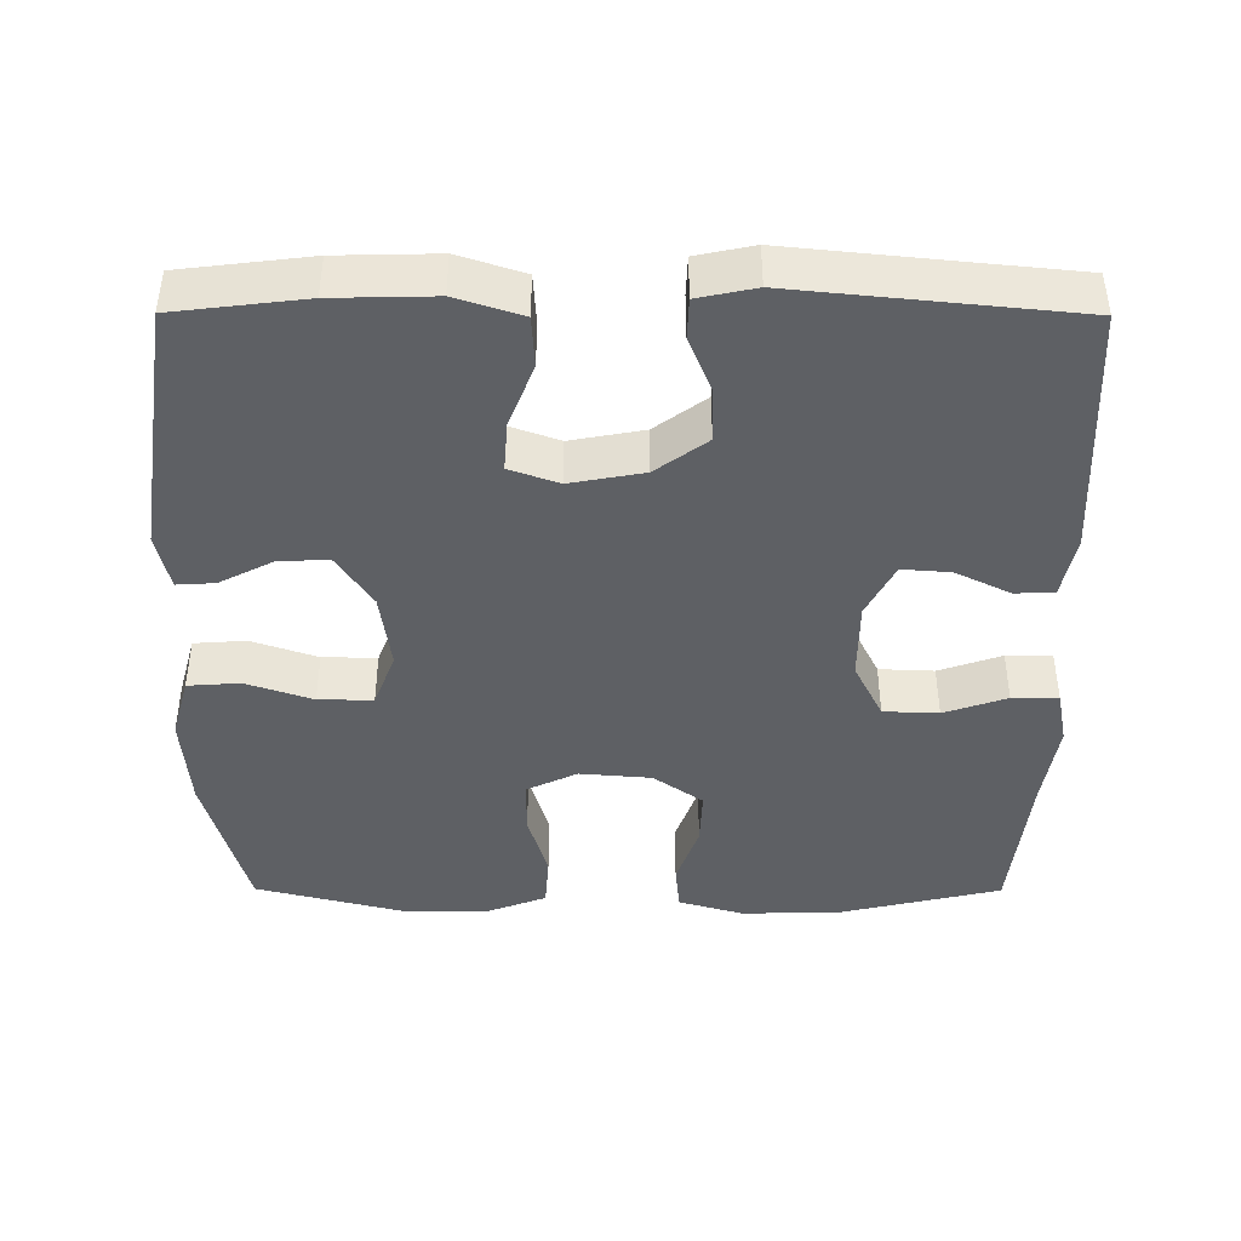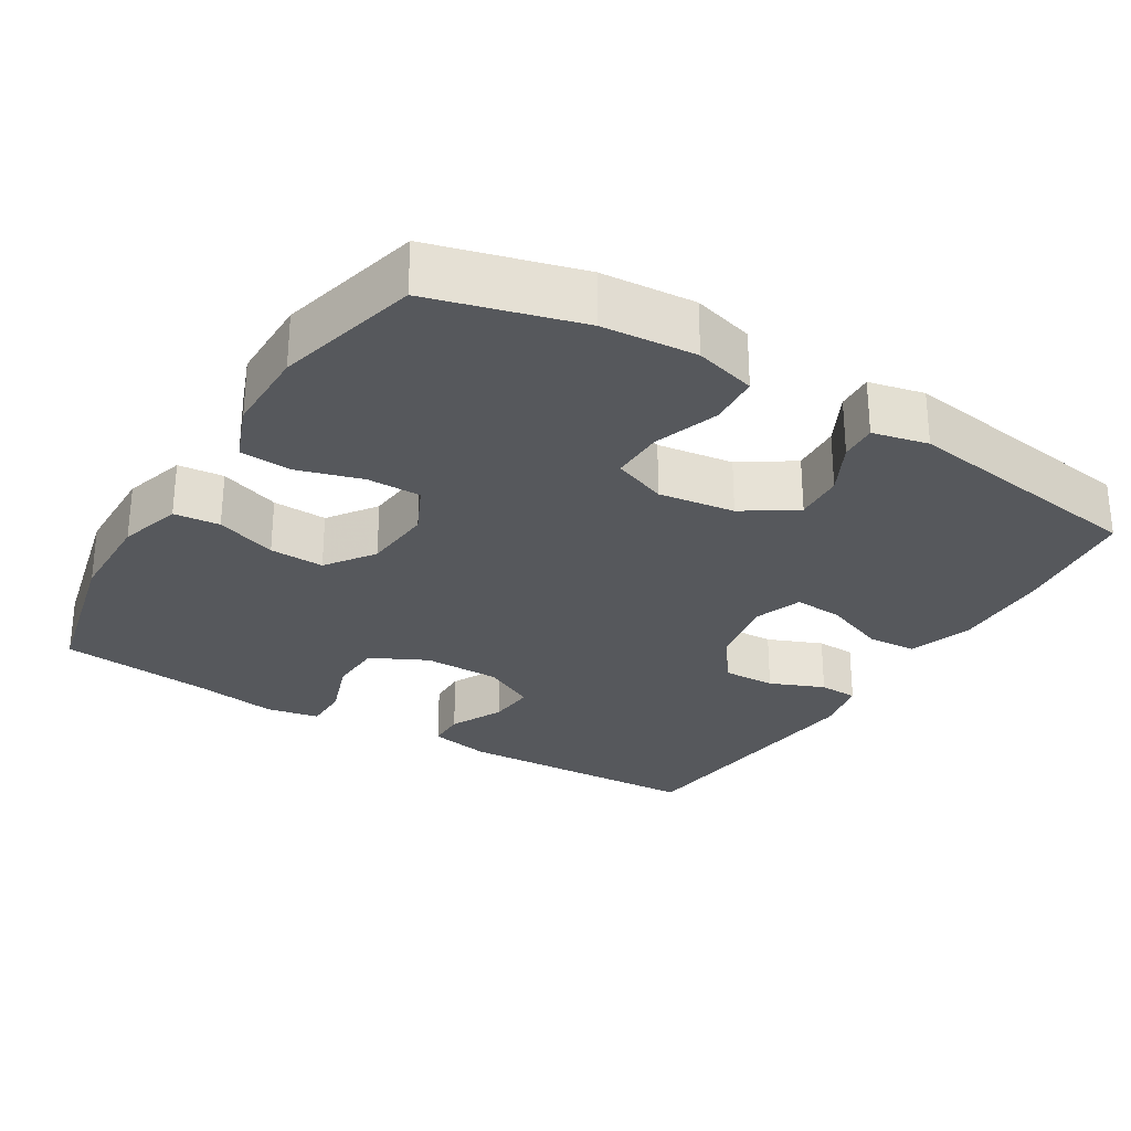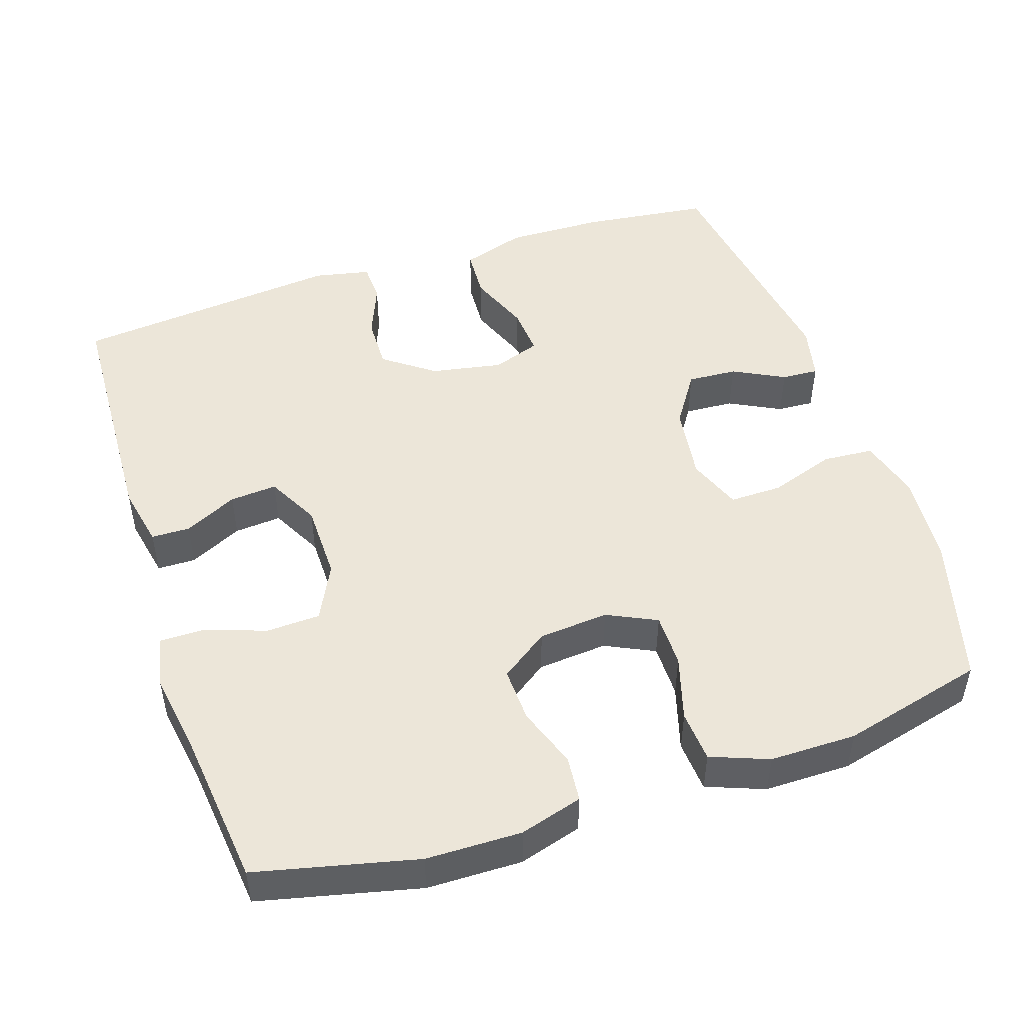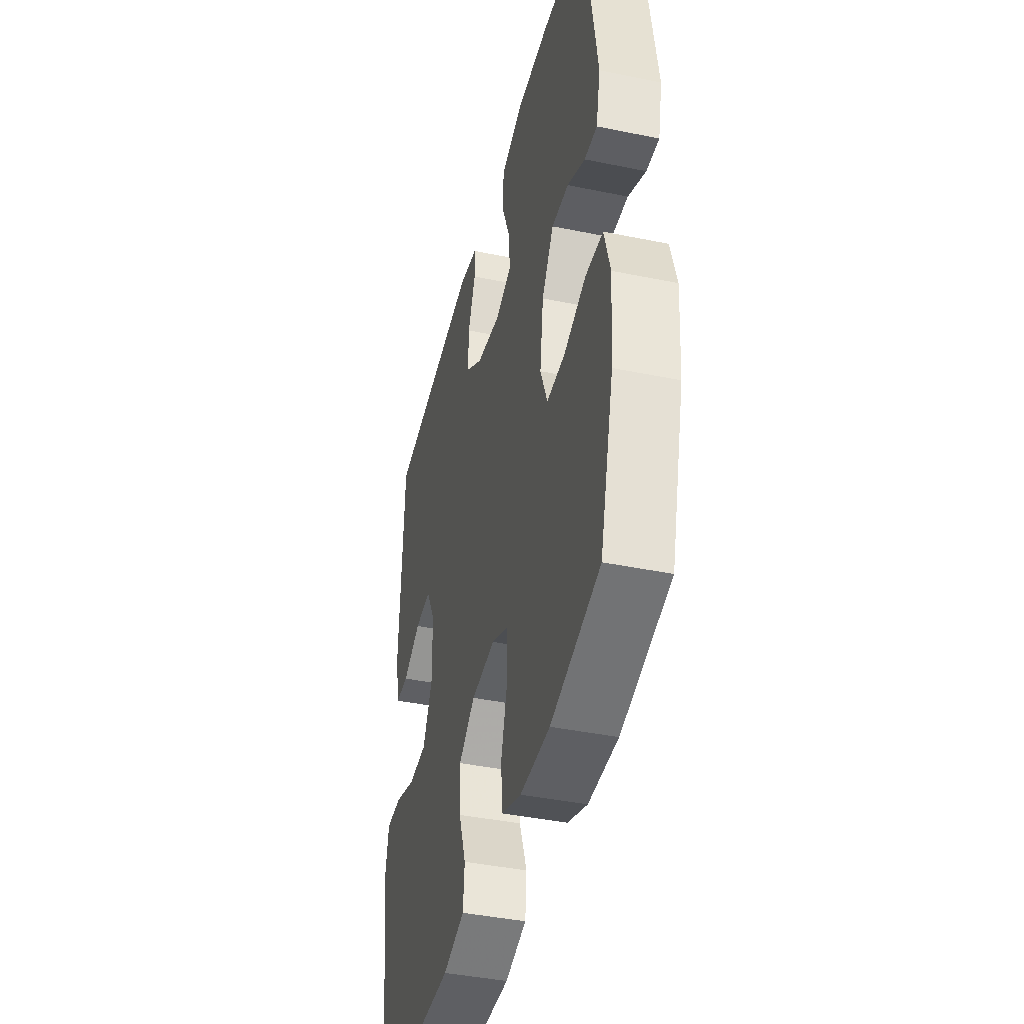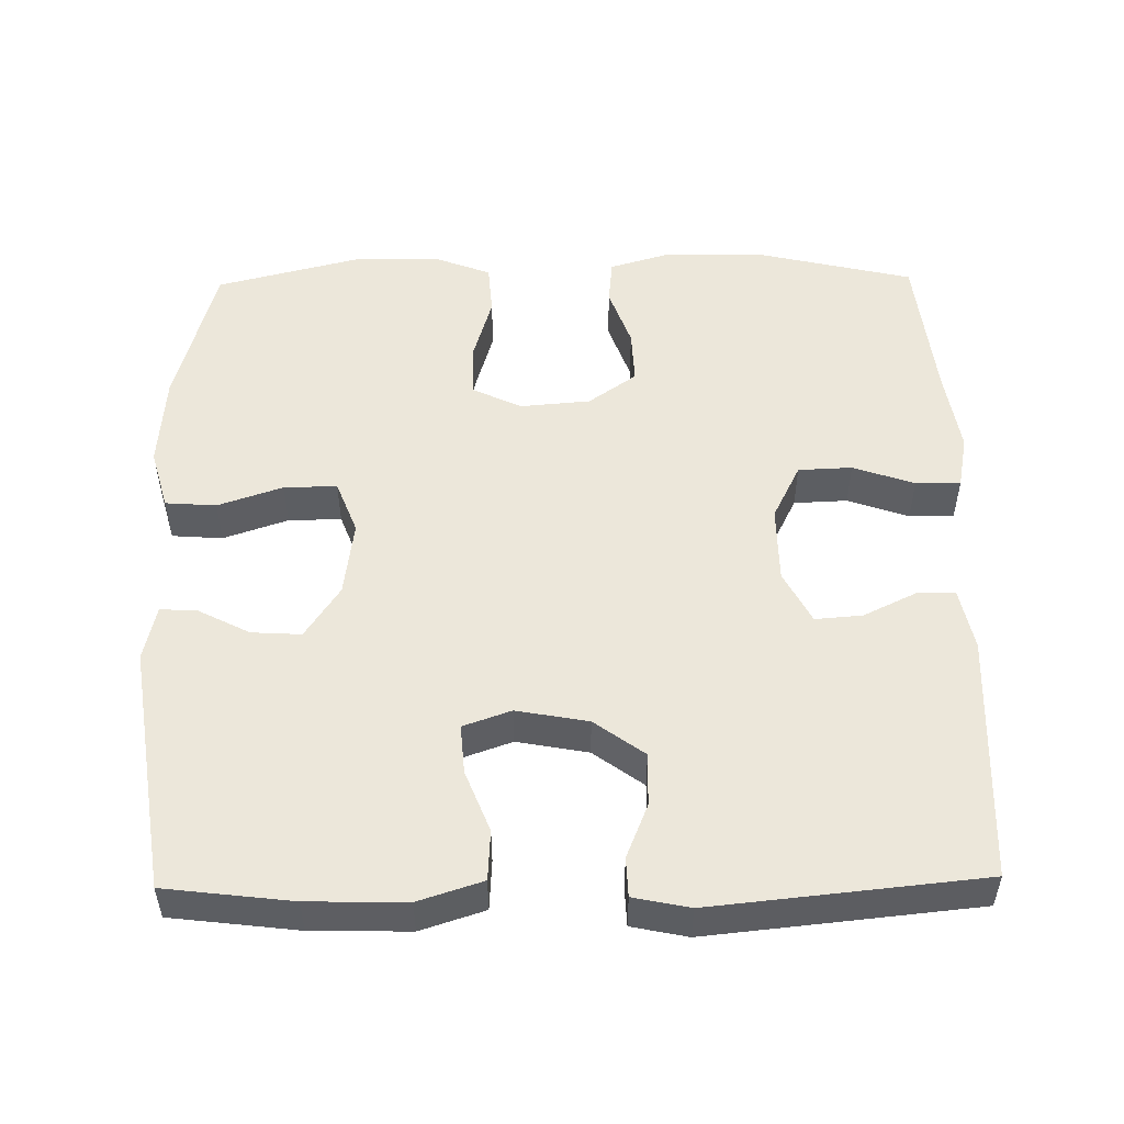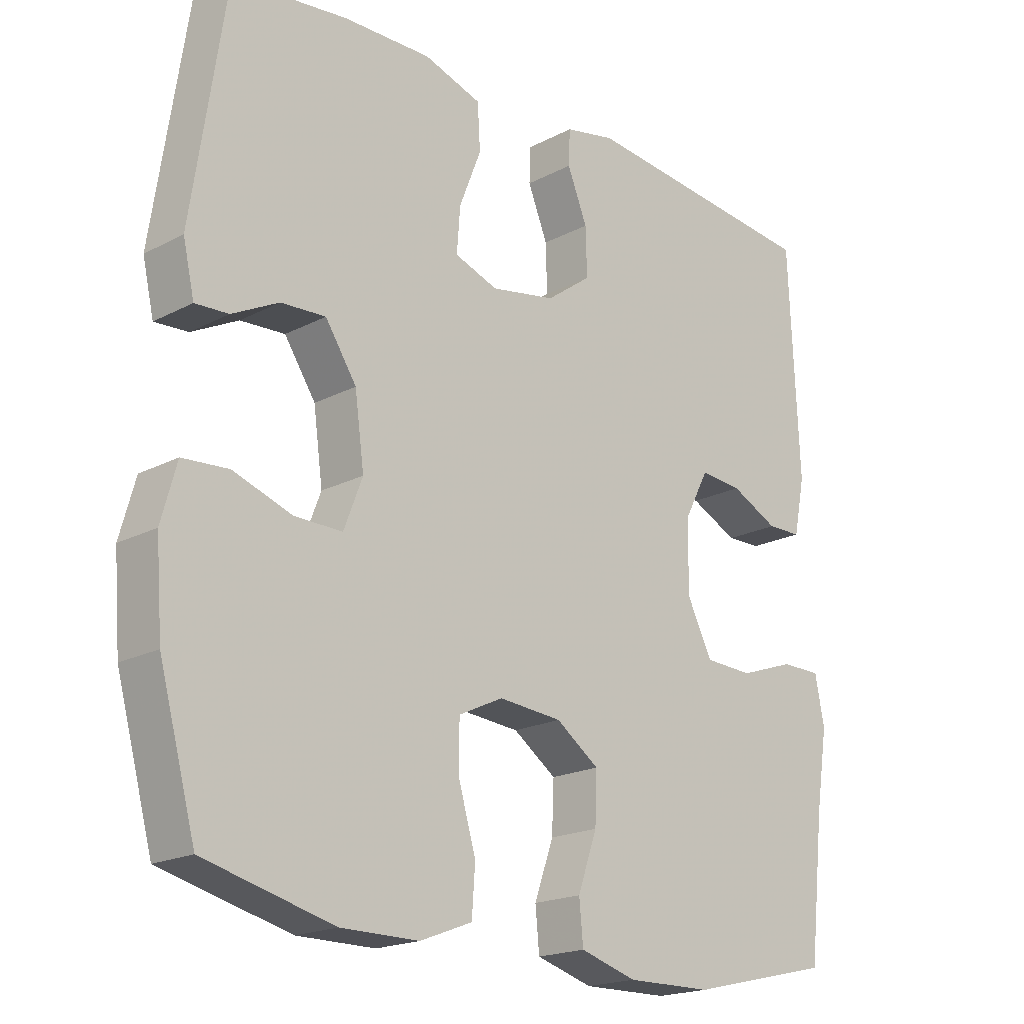
<metadata>
{"format":"obj","ext":"obj","renderer":"f3d","projection":"perspective","resolution":1024,"background":"white","views":[{"elev":-42.9,"azim":-0.2,"up":"+Y"},{"elev":-28.0,"azim":-121.4,"up":"+Y"},{"elev":48.8,"azim":161.7,"up":"+Y"},{"elev":-41.7,"azim":-103.9,"up":"+Z"},{"elev":51.8,"azim":-0.9,"up":"+Y"},{"elev":-19.3,"azim":-45.6,"up":"+Z"}]}
</metadata>
<code>
v 0.5 0.07 0.5
v 0.515 0.07 0.163
v 0.498 0.07 0.079
v 0.446 0.07 0.078
v 0.374 0.07 0.113
v 0.31 0.07 0.118
v 0.273 0.07 0.047
v 0.272 0.07 -0.058
v 0.31 0.07 -0.134
v 0.383 0.07 -0.137
v 0.466 0.07 -0.108
v 0.527 0.07 -0.108
v 0.541 0.07 -0.18
v 0.523 0.07 -0.294
v 0.5 0.07 -0.5
v 0.283 0.07 -0.551
v 0.154 0.07 -0.553
v 0.069 0.07 -0.528
v 0.063 0.07 -0.466
v 0.092 0.07 -0.384
v 0.095 0.07 -0.31
v 0.03 0.07 -0.264
v -0.065 0.07 -0.256
v -0.132 0.07 -0.288
v -0.132 0.07 -0.361
v -0.106 0.07 -0.449
v -0.111 0.07 -0.519
v -0.189 0.07 -0.549
v -0.306 0.07 -0.549
v -0.5 0.07 -0.5
v -0.555 0.07 -0.299
v -0.565 0.07 -0.172
v -0.542 0.07 -0.089
v -0.473 0.07 -0.084
v -0.385 0.07 -0.114
v -0.313 0.07 -0.115
v -0.285 0.07 -0.042
v -0.299 0.07 0.061
v -0.346 0.07 0.132
v -0.413 0.07 0.128
v -0.483 0.07 0.092
v -0.533 0.07 0.089
v -0.55 0.07 0.164
v -0.5 0.07 0.5
v -0.328 0.07 0.521
v -0.195 0.07 0.524
v -0.108 0.07 0.496
v -0.104 0.07 0.428
v -0.137 0.07 0.344
v -0.142 0.07 0.277
v -0.077 0.07 0.254
v 0.02 0.07 0.272
v 0.088 0.07 0.322
v 0.086 0.07 0.394
v 0.056 0.07 0.468
v 0.058 0.07 0.521
v 0.134 0.07 0.537
v 0.5 0 0.5
v 0.515 0 0.163
v 0.498 0 0.079
v 0.446 0 0.078
v 0.374 0 0.113
v 0.31 0 0.118
v 0.273 0 0.047
v 0.272 0 -0.058
v 0.31 0 -0.134
v 0.383 0 -0.137
v 0.466 0 -0.108
v 0.527 0 -0.108
v 0.541 0 -0.18
v 0.523 0 -0.294
v 0.5 0 -0.5
v 0.283 0 -0.551
v 0.154 0 -0.553
v 0.069 0 -0.528
v 0.063 0 -0.466
v 0.092 0 -0.384
v 0.095 0 -0.31
v 0.03 0 -0.264
v -0.065 0 -0.256
v -0.132 0 -0.288
v -0.132 0 -0.361
v -0.106 0 -0.449
v -0.111 0 -0.519
v -0.189 0 -0.549
v -0.306 0 -0.549
v -0.5 0 -0.5
v -0.555 0 -0.299
v -0.565 0 -0.172
v -0.542 0 -0.089
v -0.473 0 -0.084
v -0.385 0 -0.114
v -0.313 0 -0.115
v -0.285 0 -0.042
v -0.299 0 0.061
v -0.346 0 0.132
v -0.413 0 0.128
v -0.483 0 0.092
v -0.533 0 0.089
v -0.55 0 0.164
v -0.5 0 0.5
v -0.328 0 0.521
v -0.195 0 0.524
v -0.108 0 0.496
v -0.104 0 0.428
v -0.137 0 0.344
v -0.142 0 0.277
v -0.077 0 0.254
v 0.02 0 0.272
v 0.088 0 0.322
v 0.086 0 0.394
v 0.056 0 0.468
v 0.058 0 0.521
v 0.134 0 0.537
f 3 4 5
f 2 3 5
f 1 2 5
f 57 1 5
f 56 57 5
f 55 56 5
f 54 55 5
f 53 54 5 6
f 52 53 6 7
f 51 52 7 8
f 50 51 8 9
f 47 48 49
f 46 47 49
f 45 46 49
f 44 45 49
f 43 44 49
f 42 43 49
f 41 42 49
f 40 41 49
f 39 40 49 50
f 38 39 50 9
f 33 34 35
f 32 33 35
f 31 32 35
f 30 31 35
f 29 30 35
f 28 29 35
f 27 28 35
f 26 27 35
f 25 26 35
f 24 25 35 36
f 23 24 36 37
f 18 19 20
f 17 18 20
f 16 17 20
f 15 16 20
f 14 15 20
f 14 20 21
f 13 14 21
f 12 13 21
f 11 12 21
f 10 11 21
f 9 10 21 22
f 23 37 38
f 22 23 38
f 9 22 38
f 62 61 60
f 62 60 59
f 62 59 58
f 62 58 114
f 62 114 113
f 62 113 112
f 62 112 111
f 63 62 111 110
f 64 63 110 109
f 65 64 109 108
f 66 65 108 107
f 106 105 104
f 106 104 103
f 106 103 102
f 106 102 101
f 106 101 100
f 106 100 99
f 106 99 98
f 106 98 97
f 107 106 97 96
f 66 107 96 95
f 92 91 90
f 92 90 89
f 92 89 88
f 92 88 87
f 92 87 86
f 92 86 85
f 92 85 84
f 92 84 83
f 92 83 82
f 93 92 82 81
f 94 93 81 80
f 77 76 75
f 77 75 74
f 77 74 73
f 77 73 72
f 77 72 71
f 78 77 71
f 78 71 70
f 78 70 69
f 78 69 68
f 78 68 67
f 79 78 67 66
f 95 94 80
f 95 80 79
f 95 79 66
f 1 58 59 2
f 2 59 60 3
f 3 60 61 4
f 4 61 62 5
f 5 62 63 6
f 6 63 64 7
f 7 64 65 8
f 8 65 66 9
f 9 66 67 10
f 10 67 68 11
f 11 68 69 12
f 12 69 70 13
f 13 70 71 14
f 14 71 72 15
f 15 72 73 16
f 16 73 74 17
f 17 74 75 18
f 18 75 76 19
f 19 76 77 20
f 20 77 78 21
f 21 78 79 22
f 22 79 80 23
f 23 80 81 24
f 24 81 82 25
f 25 82 83 26
f 26 83 84 27
f 27 84 85 28
f 28 85 86 29
f 29 86 87 30
f 30 87 88 31
f 31 88 89 32
f 32 89 90 33
f 33 90 91 34
f 34 91 92 35
f 35 92 93 36
f 36 93 94 37
f 37 94 95 38
f 38 95 96 39
f 39 96 97 40
f 40 97 98 41
f 41 98 99 42
f 42 99 100 43
f 43 100 101 44
f 44 101 102 45
f 45 102 103 46
f 46 103 104 47
f 47 104 105 48
f 48 105 106 49
f 49 106 107 50
f 50 107 108 51
f 51 108 109 52
f 52 109 110 53
f 53 110 111 54
f 54 111 112 55
f 55 112 113 56
f 56 113 114 57
f 57 114 58 1

</code>
